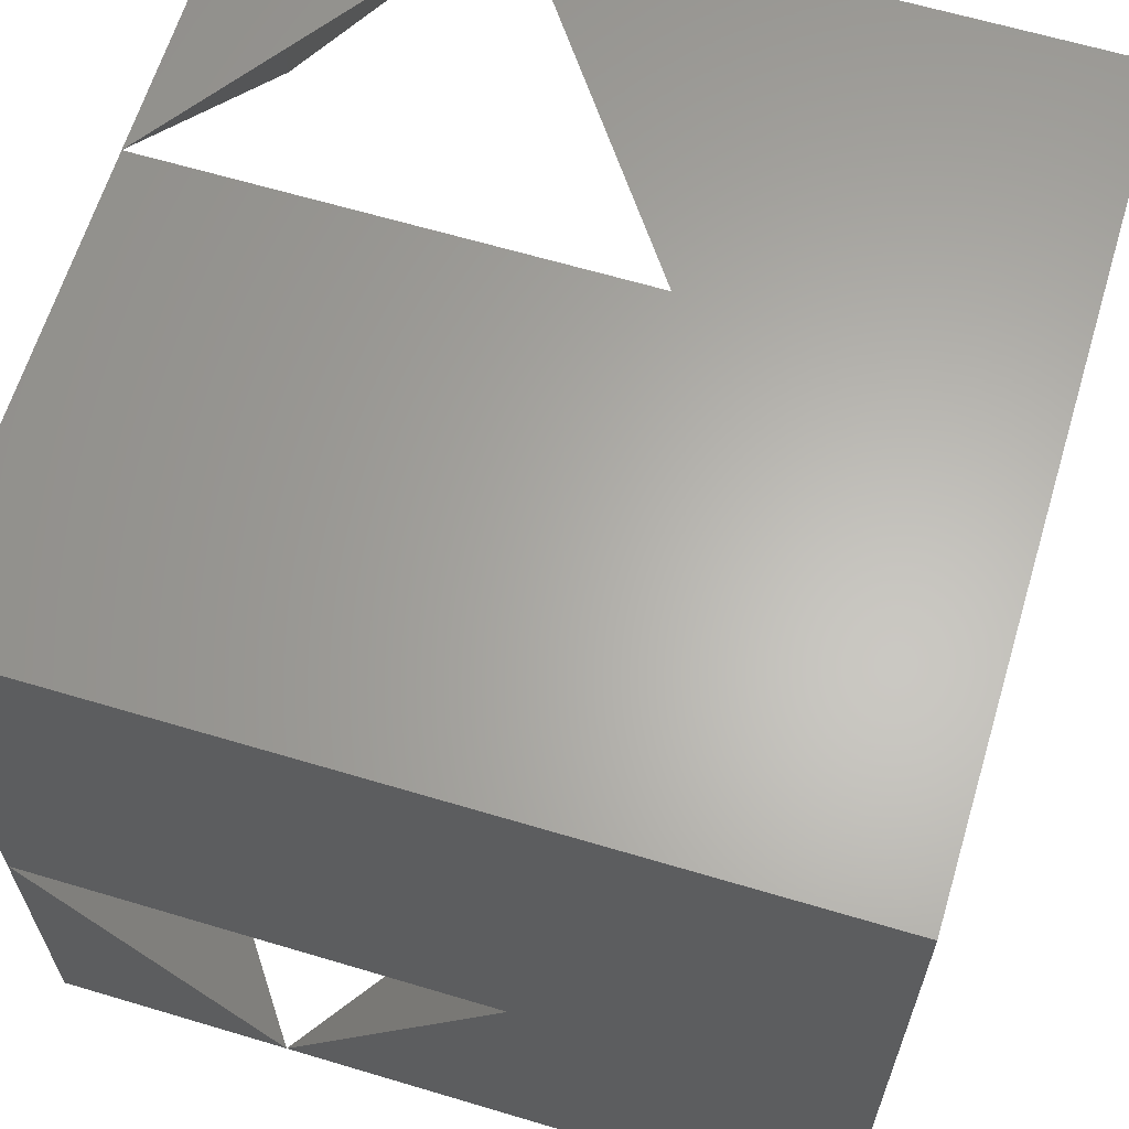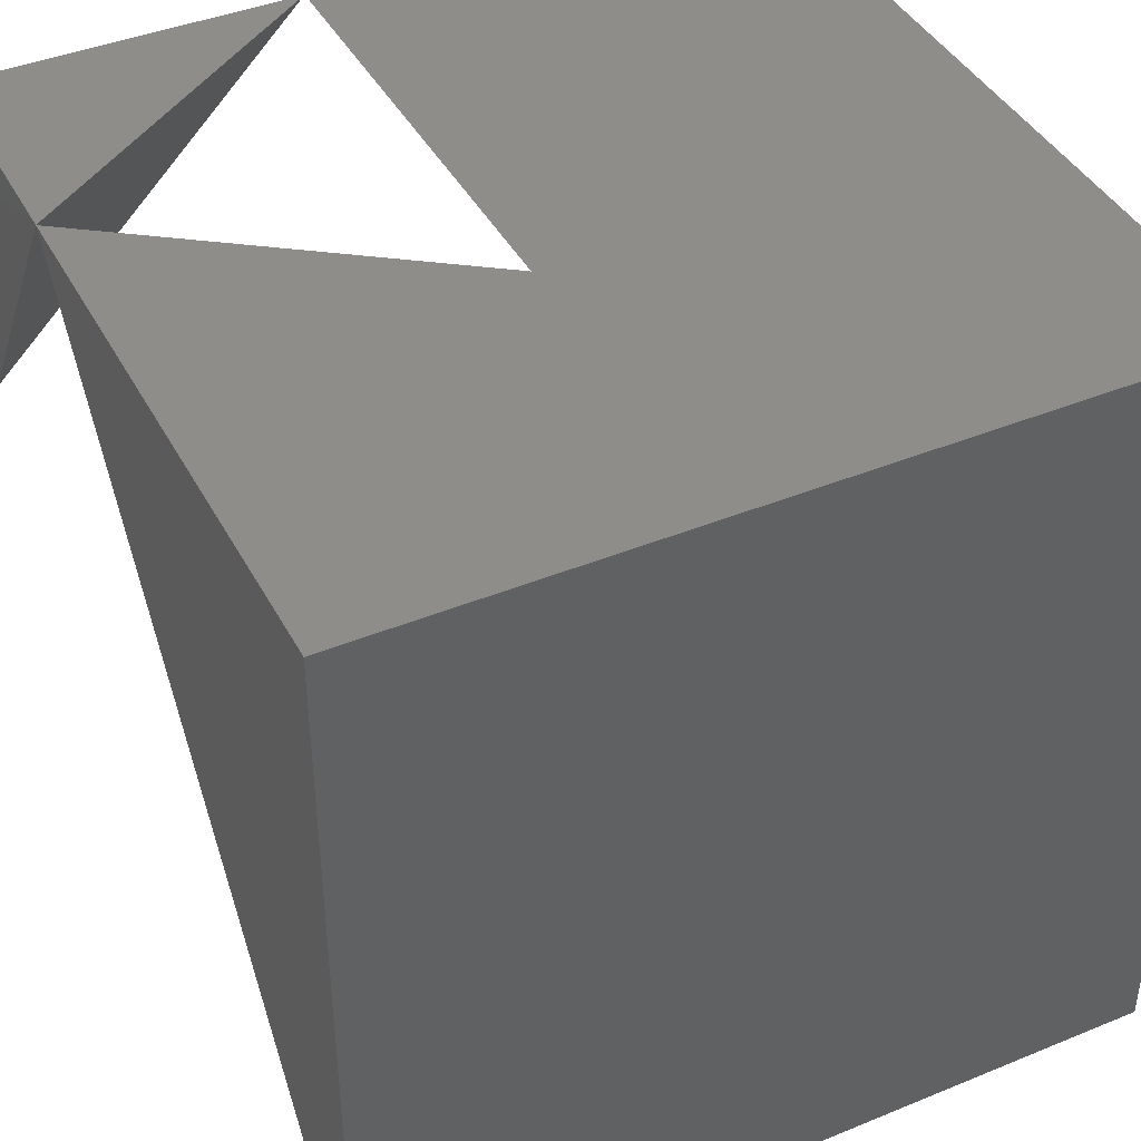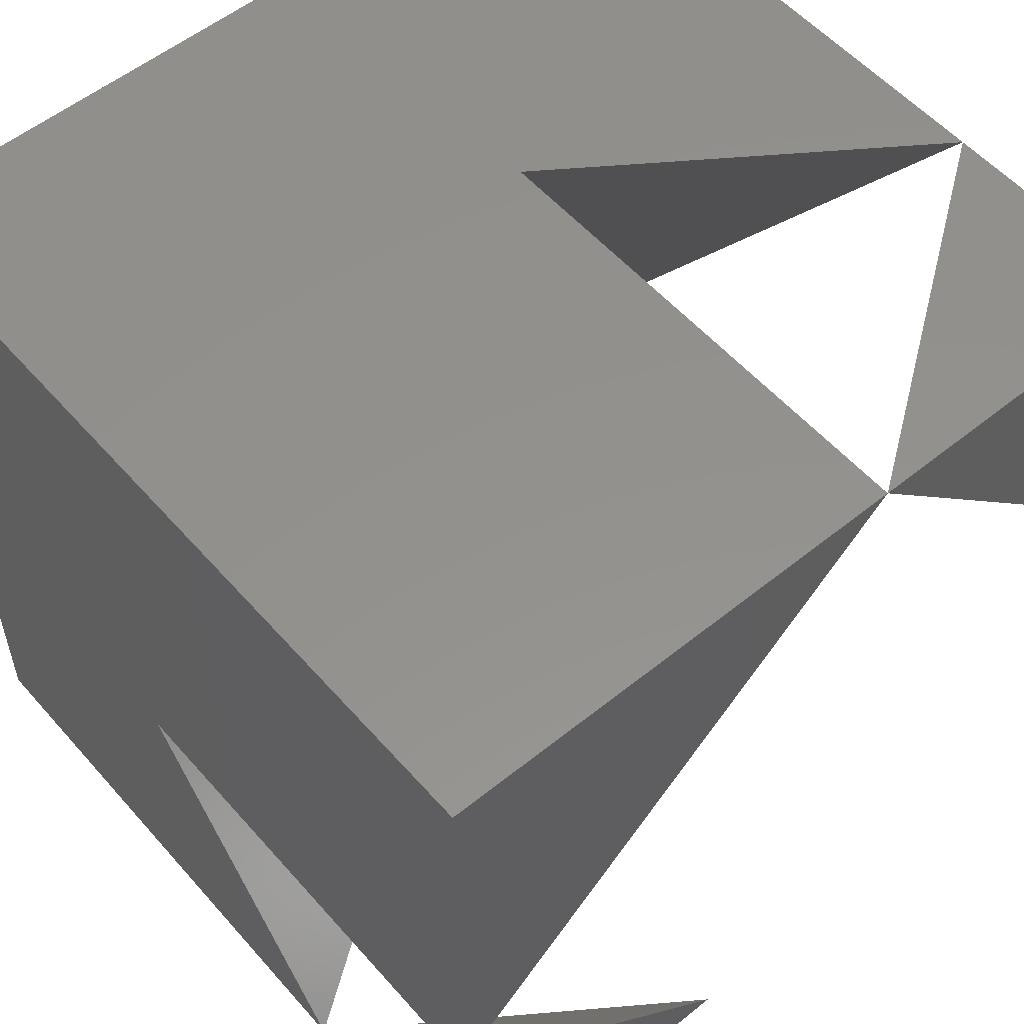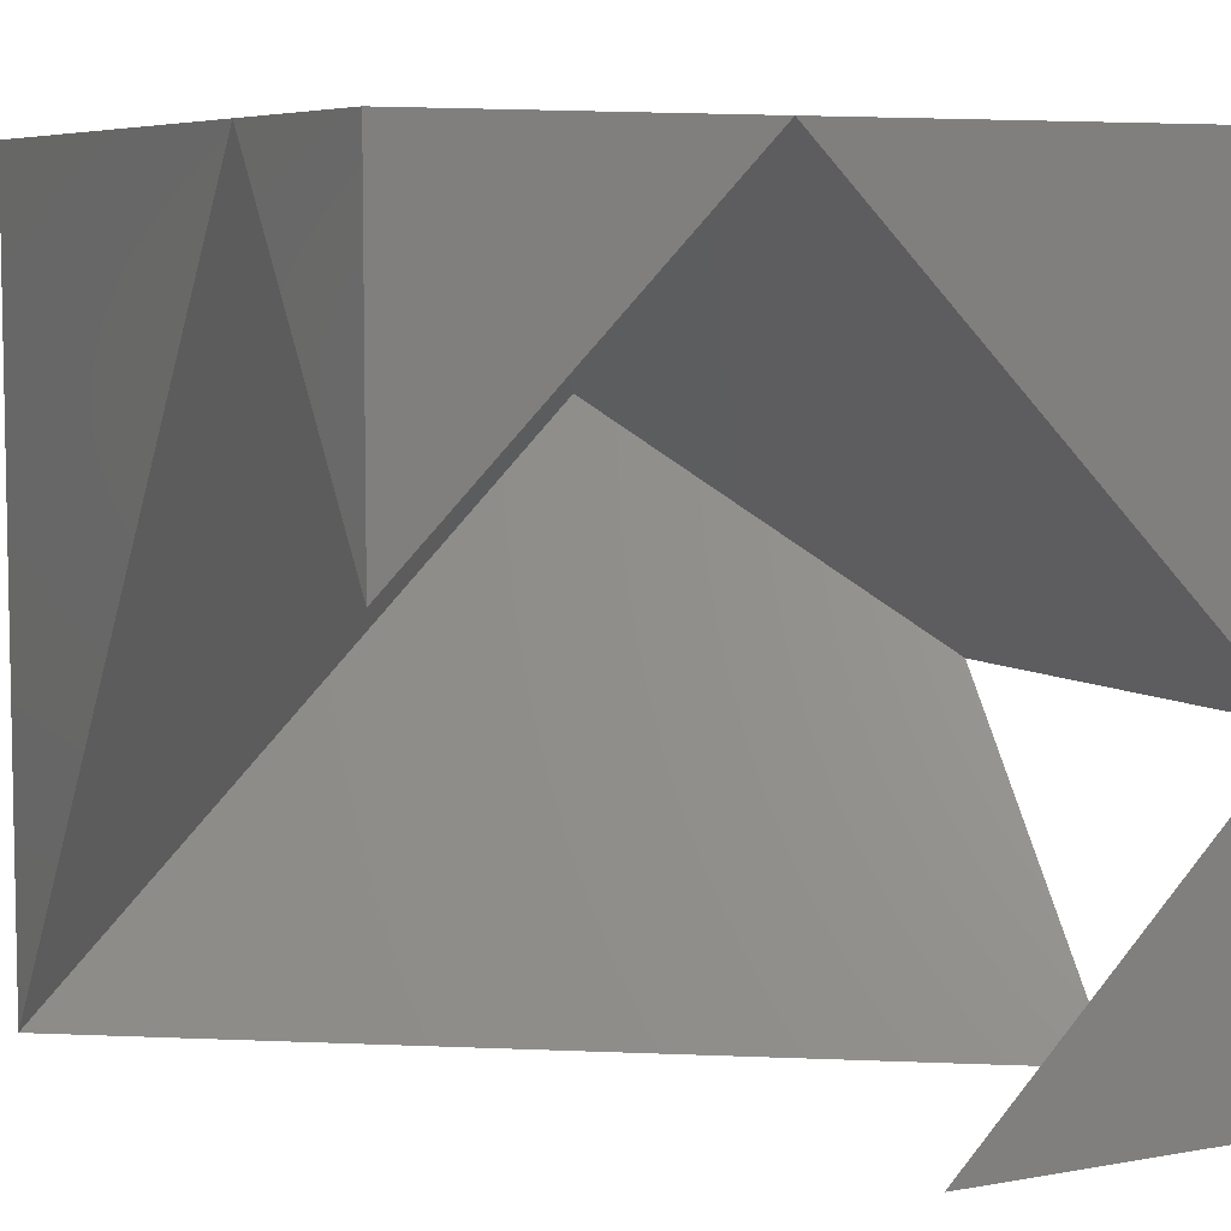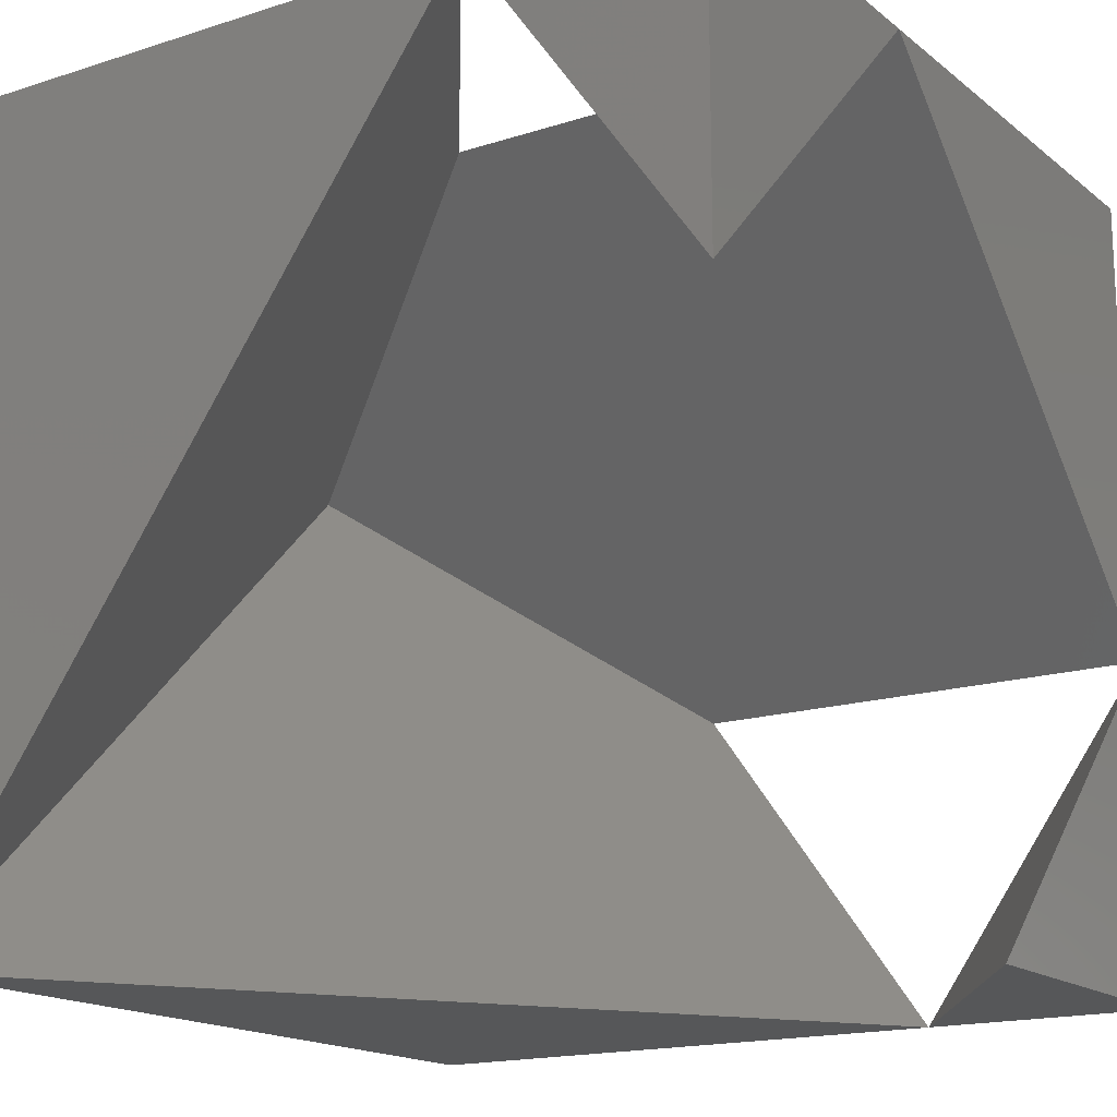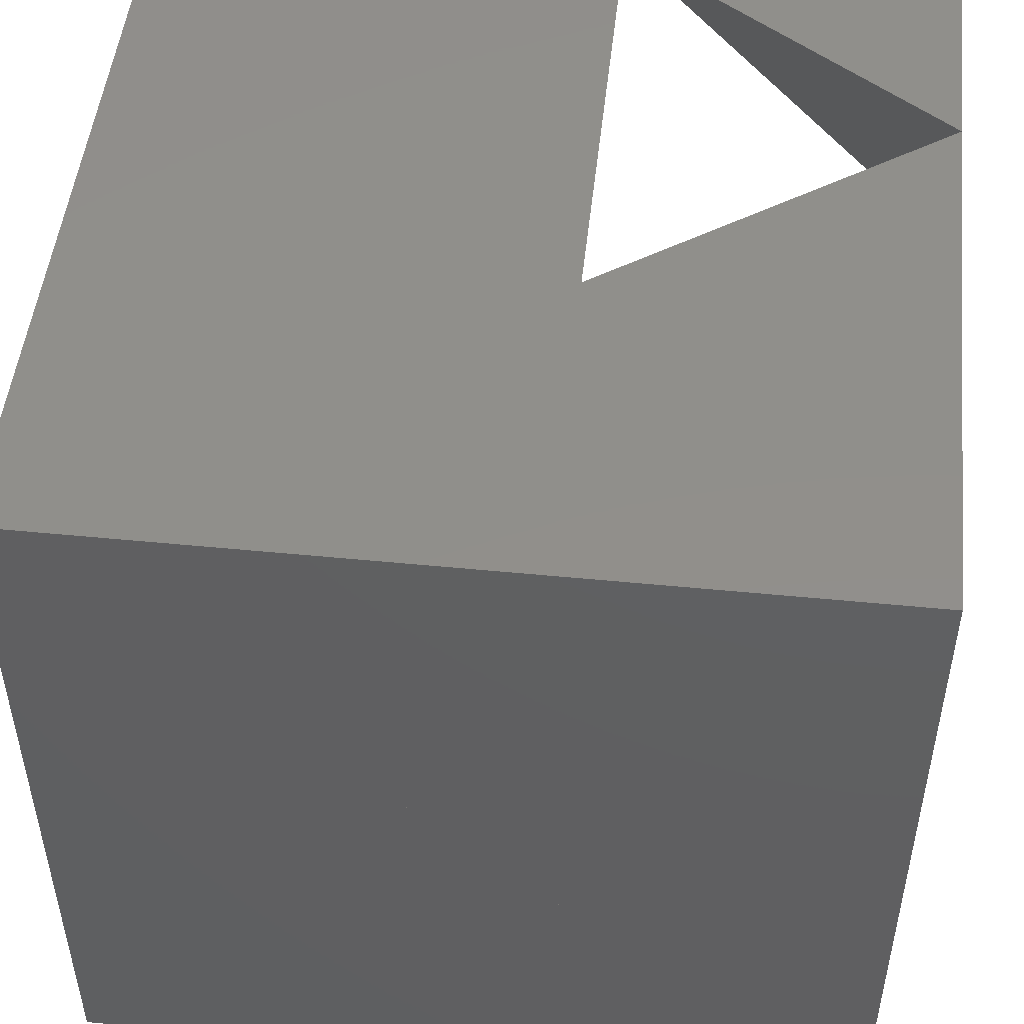
<metadata>
{"format":"stl","ext":"stl","renderer":"f3d","projection":"perspective","resolution":1024,"background":"white","views":[{"elev":63.7,"azim":-163.2,"up":"+Z"},{"elev":41.8,"azim":-116.3,"up":"+Y"},{"elev":55.1,"azim":49.6,"up":"+Y"},{"elev":6.7,"azim":62.1,"up":"+Z"},{"elev":-16.6,"azim":33.2,"up":"+Z"},{"elev":49.7,"azim":-83.8,"up":"+Z"}]}
</metadata>
<code>
# stl→obj: 29 verts, 44 faces
v 0 0 0
v 7.071 0 10
v 0 0 10
v 10 0 5.858
v 10 0 10
v 8.284 0 8.284
v 0 5 5
v 0 10 10
v 0 10 4.142
v 0 7.071 7.071
v 0 10 0
v 5.858 10 4.142
v 10 10 4.142
v 10 10 10
v 7.071 10 0
v 8.284 10 1.716
v 10 10 0
v 4.142 10 4.142
v 10 7.071 7.071
v 10 4.142 10
v 10 5.858 0
v 5.858 4.142 10
v 4.142 4.142 10
v 8.284 1.716 10
v 4.142 5.858 0
v 4.142 0 5.858
v 7.071 10 4.142
v 7.071 4.142 10
v 10 1.213 7.071
f 1 2 3
f 4 5 6
f 6 5 2
f 1 3 7
f 7 3 8
f 9 10 8
f 1 7 11
f 9 11 7
f 9 7 10
f 9 8 12
f 13 12 8
f 13 8 14
f 15 16 17
f 13 17 16
f 15 11 9
f 15 9 18
f 13 14 19
f 19 14 20
f 21 17 13
f 4 20 5
f 2 8 3
f 8 22 20
f 8 20 14
f 23 22 8
f 24 5 20
f 2 5 24
f 15 17 21
f 15 25 11
f 1 11 25
f 10 26 1
f 23 2 26
f 23 26 10
f 18 27 28
f 18 28 23
f 18 23 10
f 13 20 28
f 13 28 27
f 15 21 13
f 20 29 24
f 4 2 24
f 4 24 29
f 18 10 25
f 18 25 15
f 25 10 1

</code>
